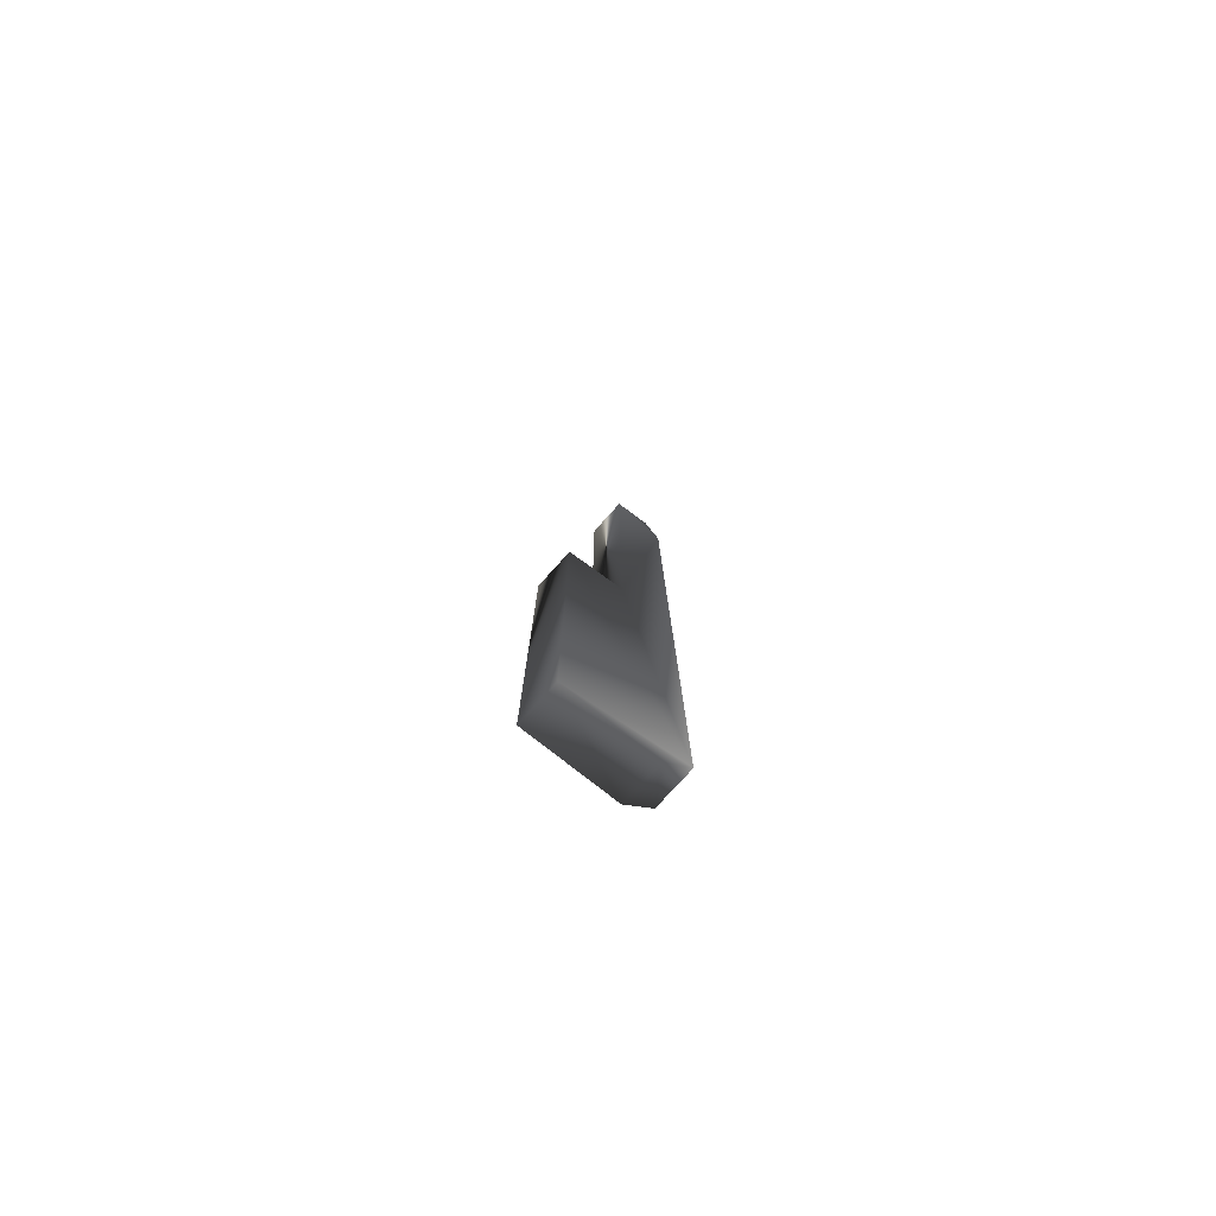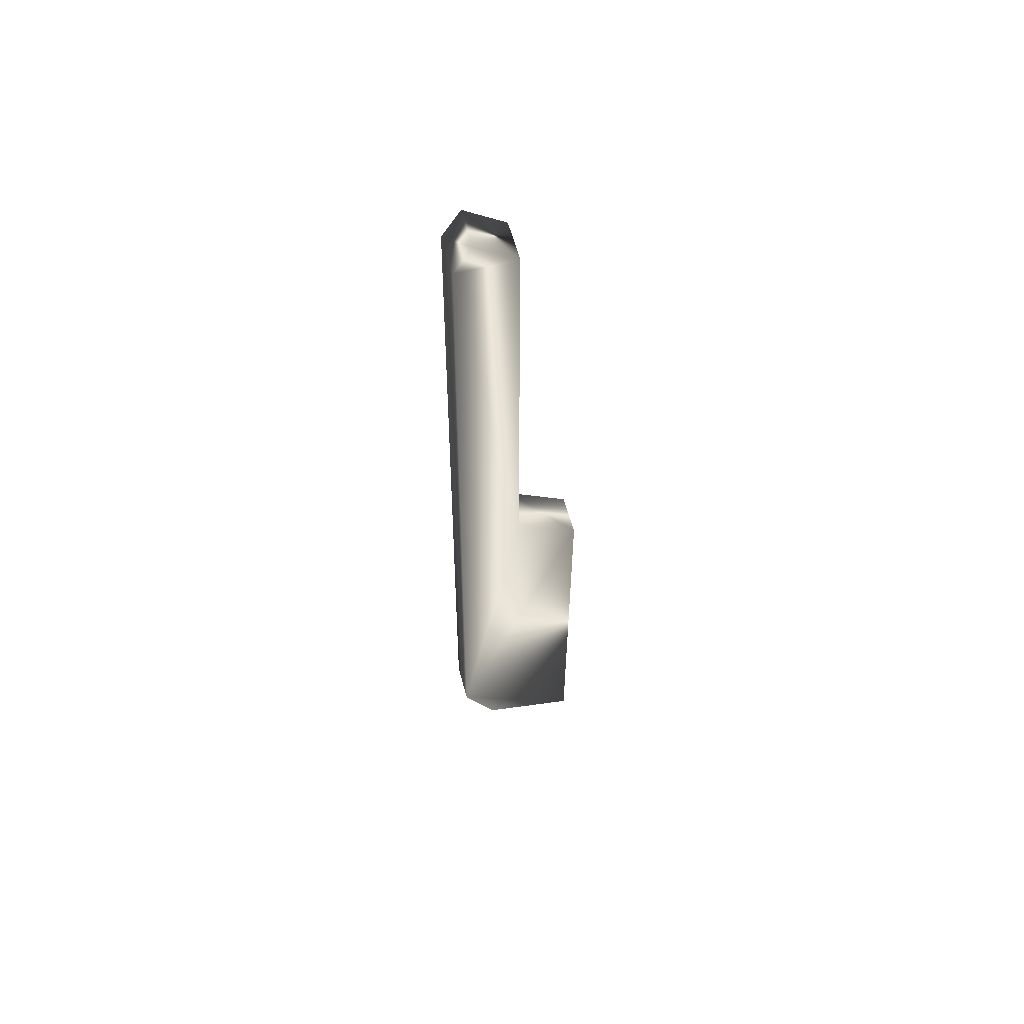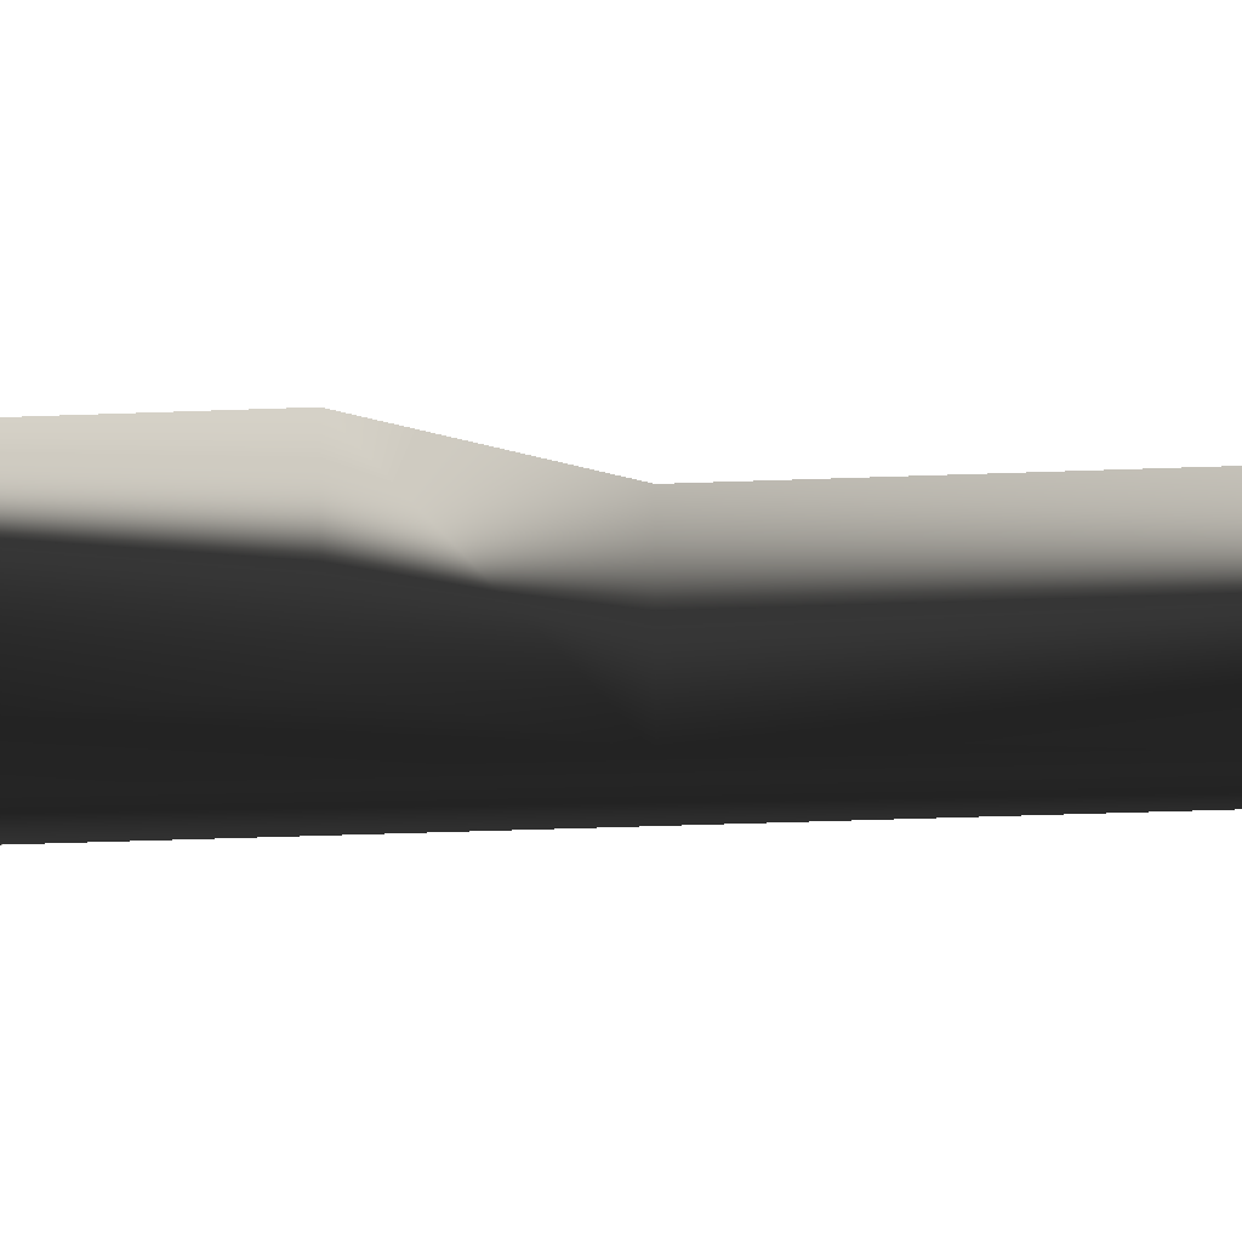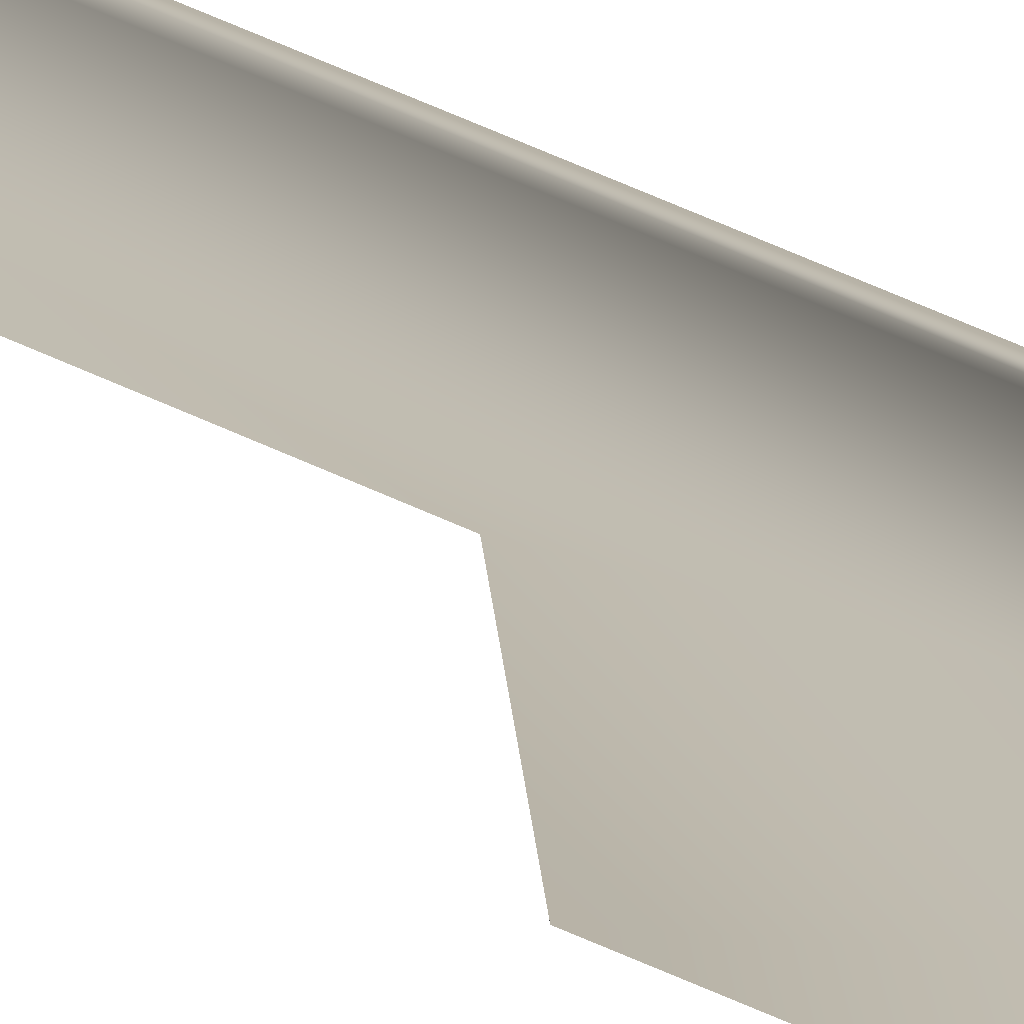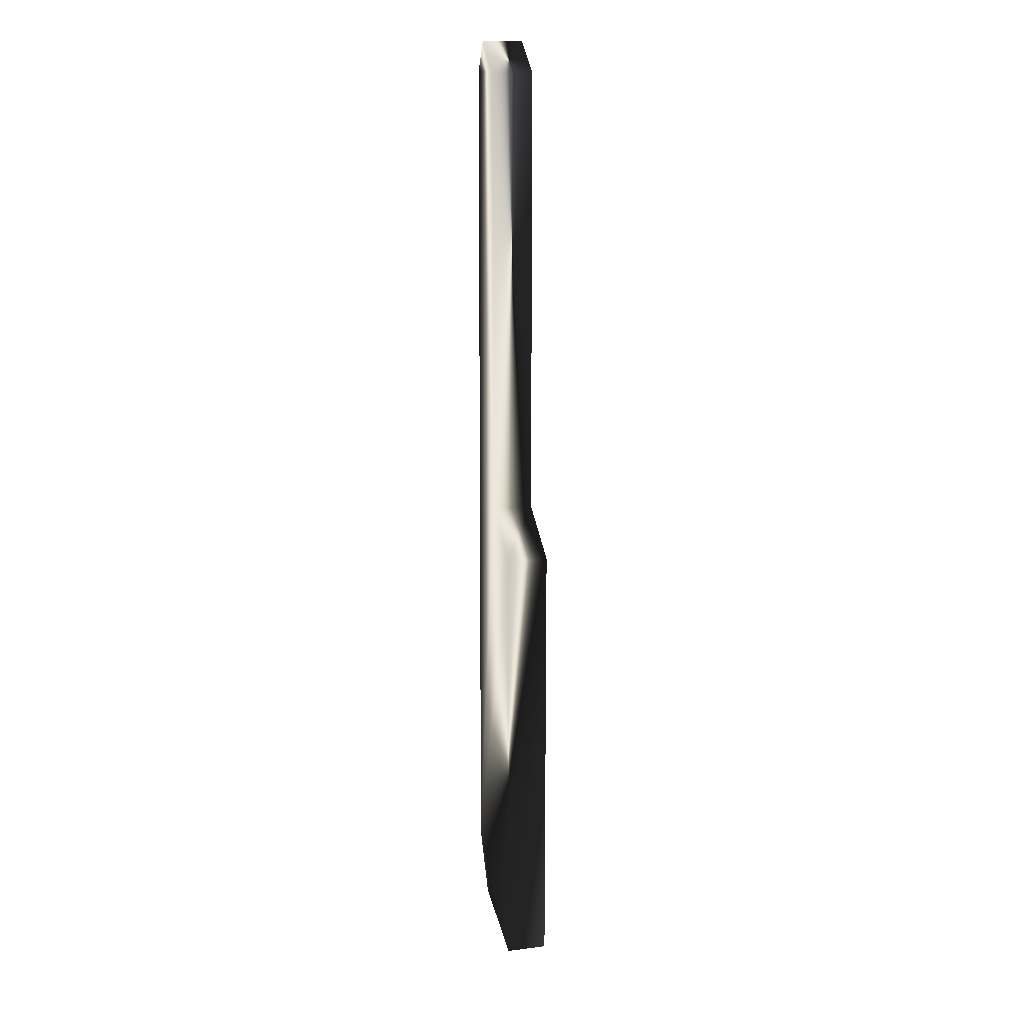
<metadata>
{"format":"obj","ext":"obj","renderer":"f3d","projection":"perspective","resolution":1024,"background":"white","views":[{"elev":-77.4,"azim":-42.2,"up":"+Z"},{"elev":59.9,"azim":165.1,"up":"+Z"},{"elev":-11.1,"azim":-81.3,"up":"+Y"},{"elev":-77.4,"azim":67.0,"up":"+Y"},{"elev":15.7,"azim":-104.6,"up":"+Z"}]}
</metadata>
<code>
g knife
v -13.67 0 -103.5
v 6.64 0 -98.04
v 13.67 0 -85.54
v 12.11 0 97.26
v 8.203 0 103.5
v -0.3906 0 97.26
v -0.3906 0 1.172
v -13.67 0 -7.422
v -13.67 8.77 -103.5
v 6.64 8.77 -98.04
v 13.67 8.77 -85.54
v 12.11 8.77 97.26
v 8.203 8.77 103.5
v -0.3906 8.77 97.26
v -0.3906 8.77 1.172
v -13.67 8.77 -7.422
f 10 2 1
f 11 3 2
f 12 4 3
f 13 5 4
f 14 6 5
f 15 7 6
f 16 8 7
f 9 1 8
f 8 1 3
f 2 3 1
f 4 6 7
f 11 9 16
f 4 5 6
f 12 11 15
f 11 10 9
f 14 13 12
f 9 10 1
f 10 11 2
f 11 12 3
f 12 13 4
f 13 14 5
f 14 15 6
f 15 16 7
f 16 9 8
f 7 8 3
f 3 4 7
f 15 11 16
f 14 12 15

</code>
